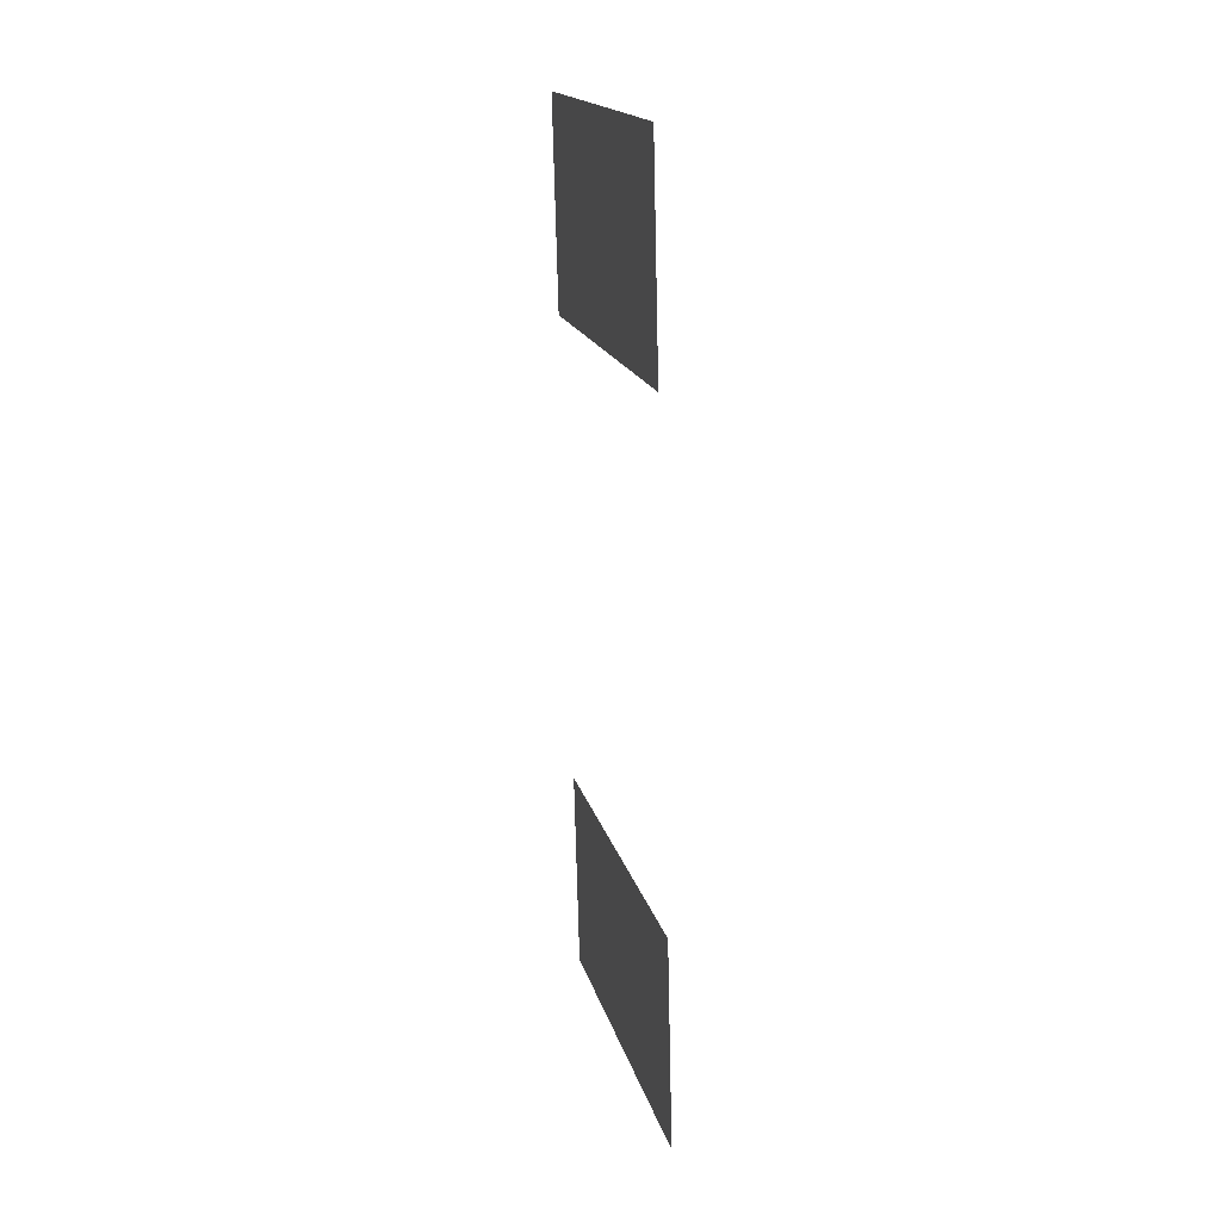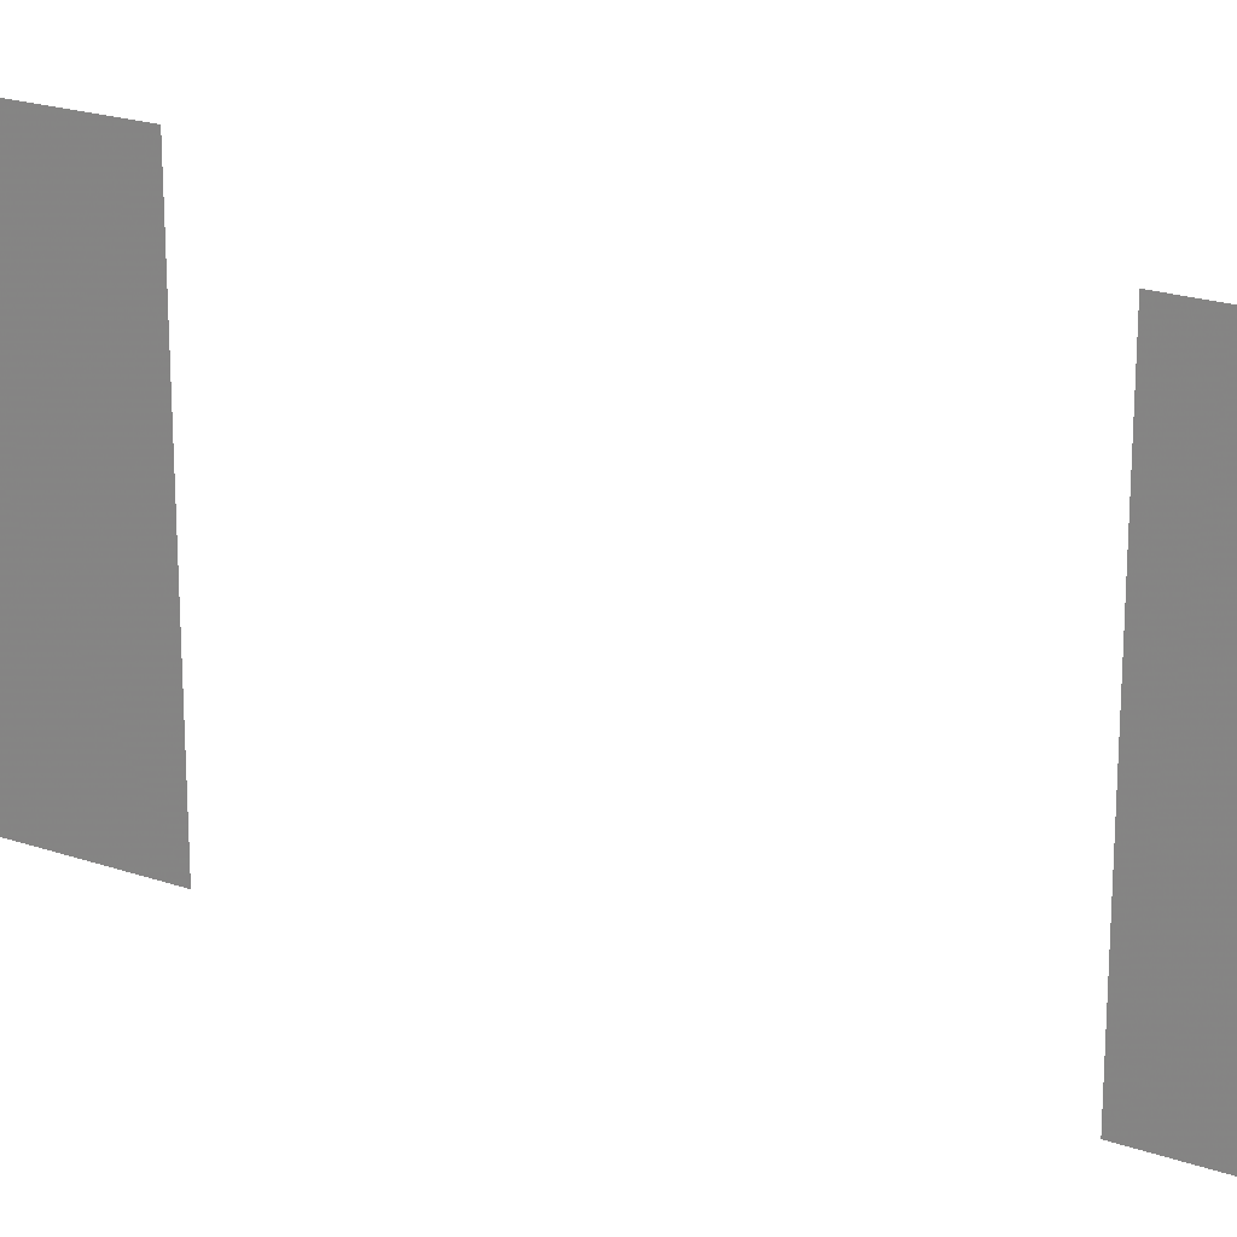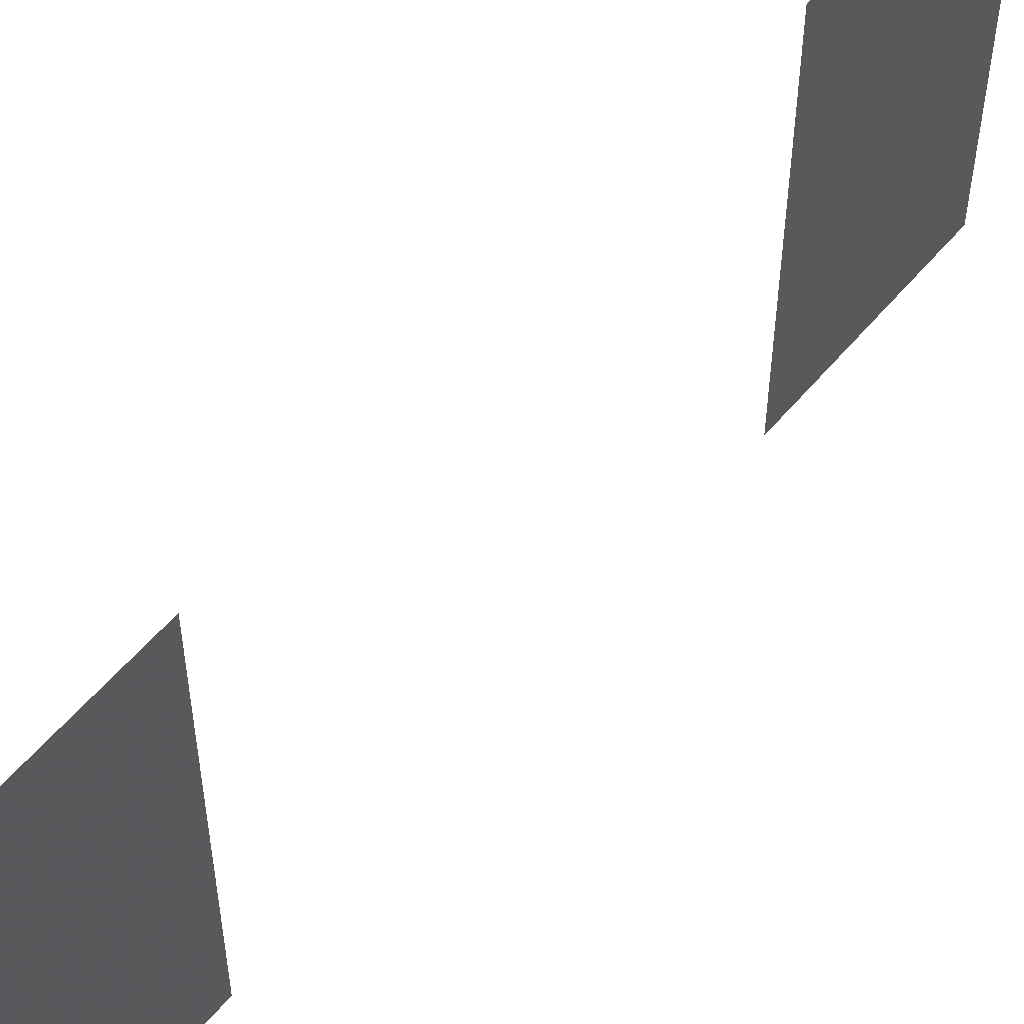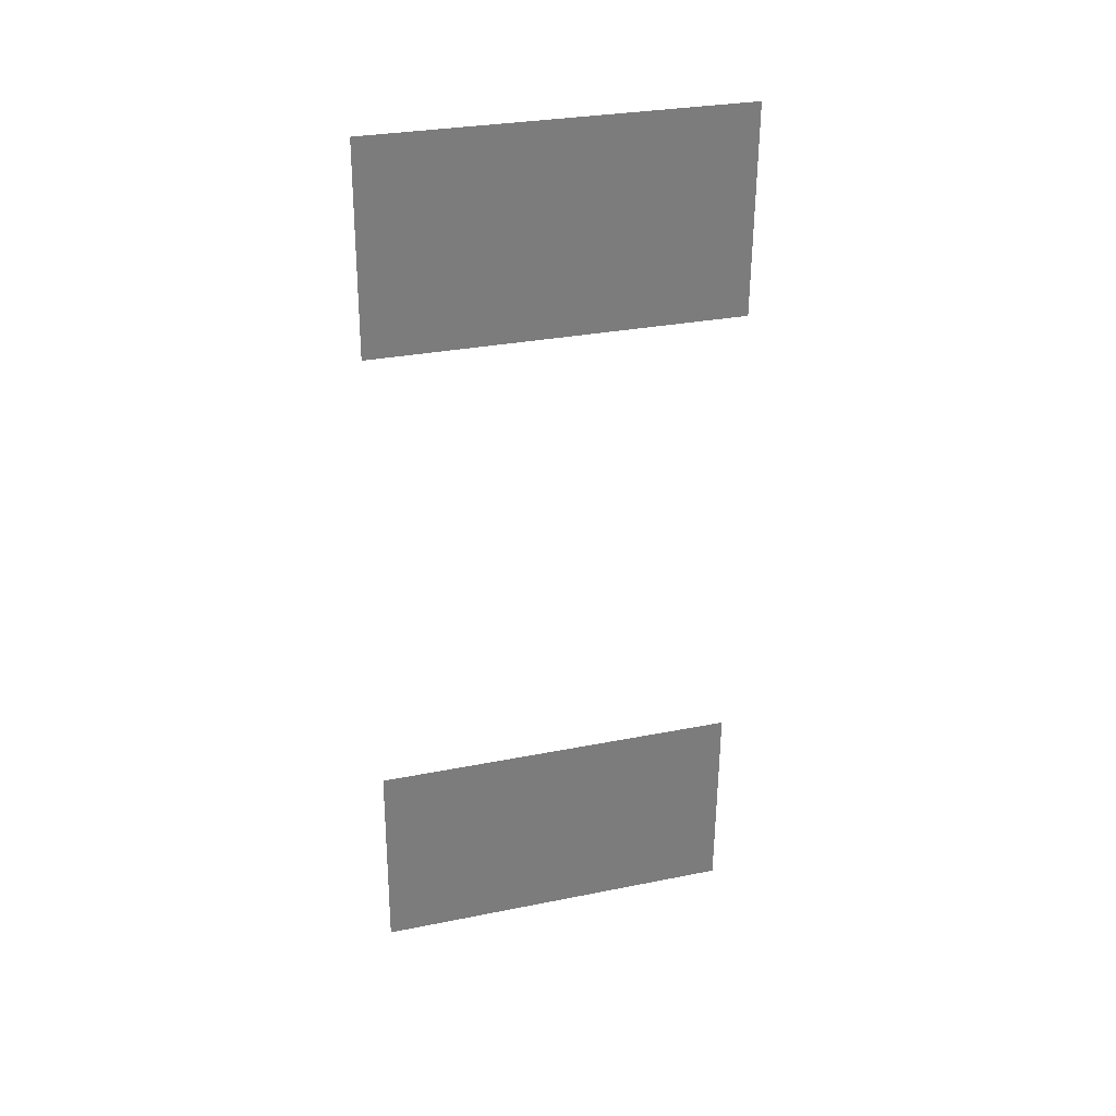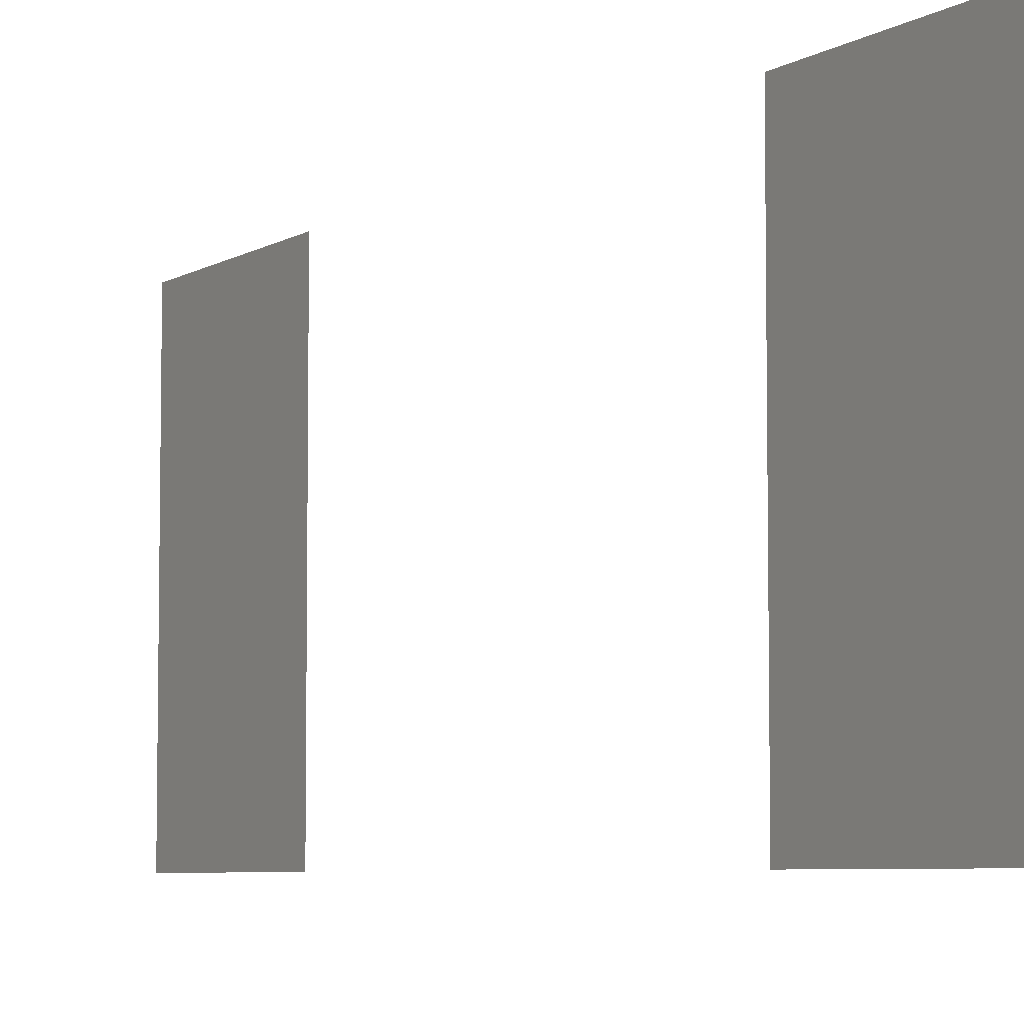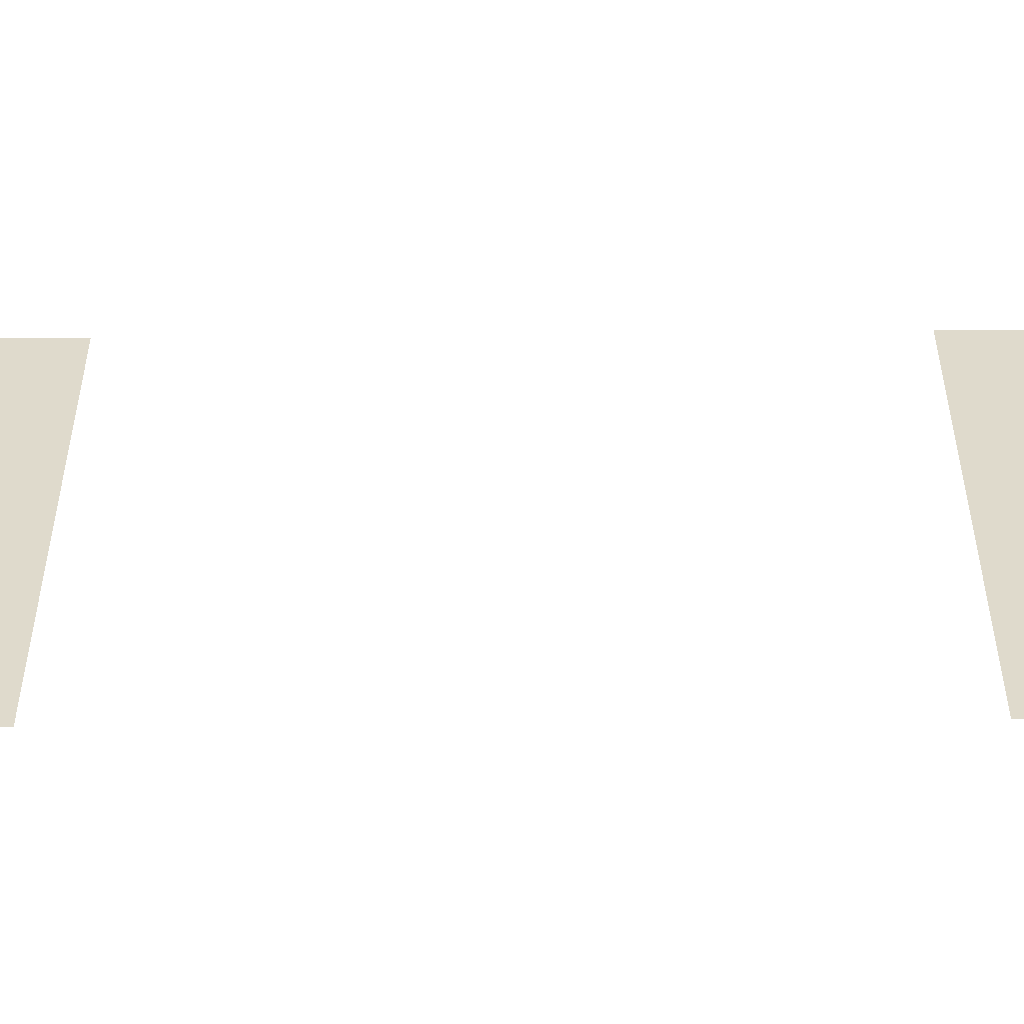
<metadata>
{"format":"obj","ext":"obj","renderer":"f3d","projection":"perspective","resolution":1024,"background":"white","views":[{"elev":17.7,"azim":166.5,"up":"+Z"},{"elev":21.2,"azim":-56.9,"up":"+Y"},{"elev":55.1,"azim":40.4,"up":"+Y"},{"elev":29.8,"azim":73.6,"up":"+Z"},{"elev":-5.9,"azim":151.6,"up":"+Y"},{"elev":-57.3,"azim":-88.0,"up":"+Y"}]}
</metadata>
<code>
o fh3-windows-sides-modern-diningA-glass
v 7.87 9.09 -191.3
v 7.87 4.57 -191.3
v 7.933 4.57 -188.8
v 7.933 9.09 -188.8
v 8.142 9.09 -180.5
v 8.078 9.09 -183
v 8.078 4.57 -183
v 8.142 4.57 -180.5
f 1 2 3 4
f 5 6 7 8

</code>
